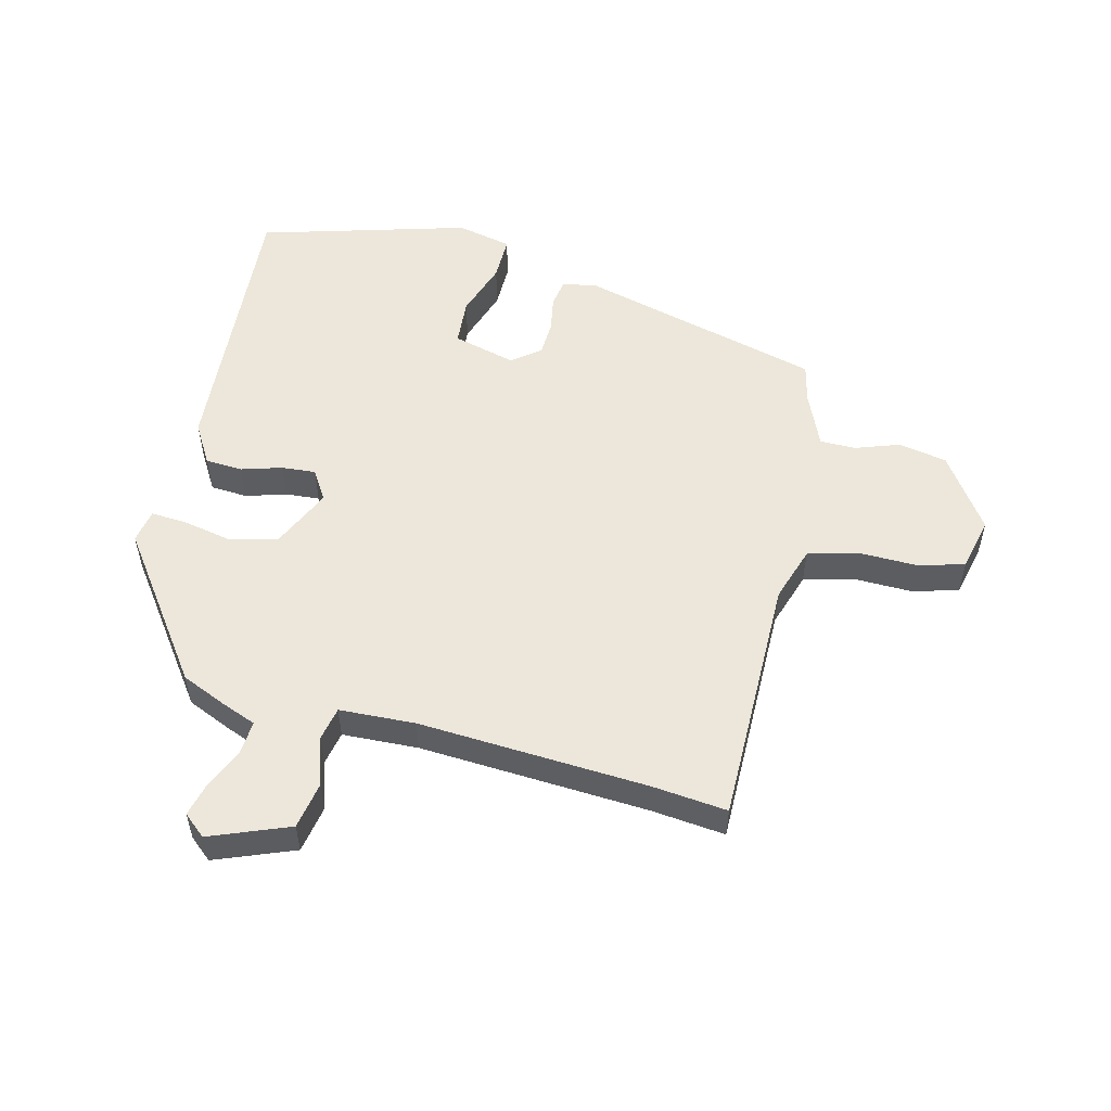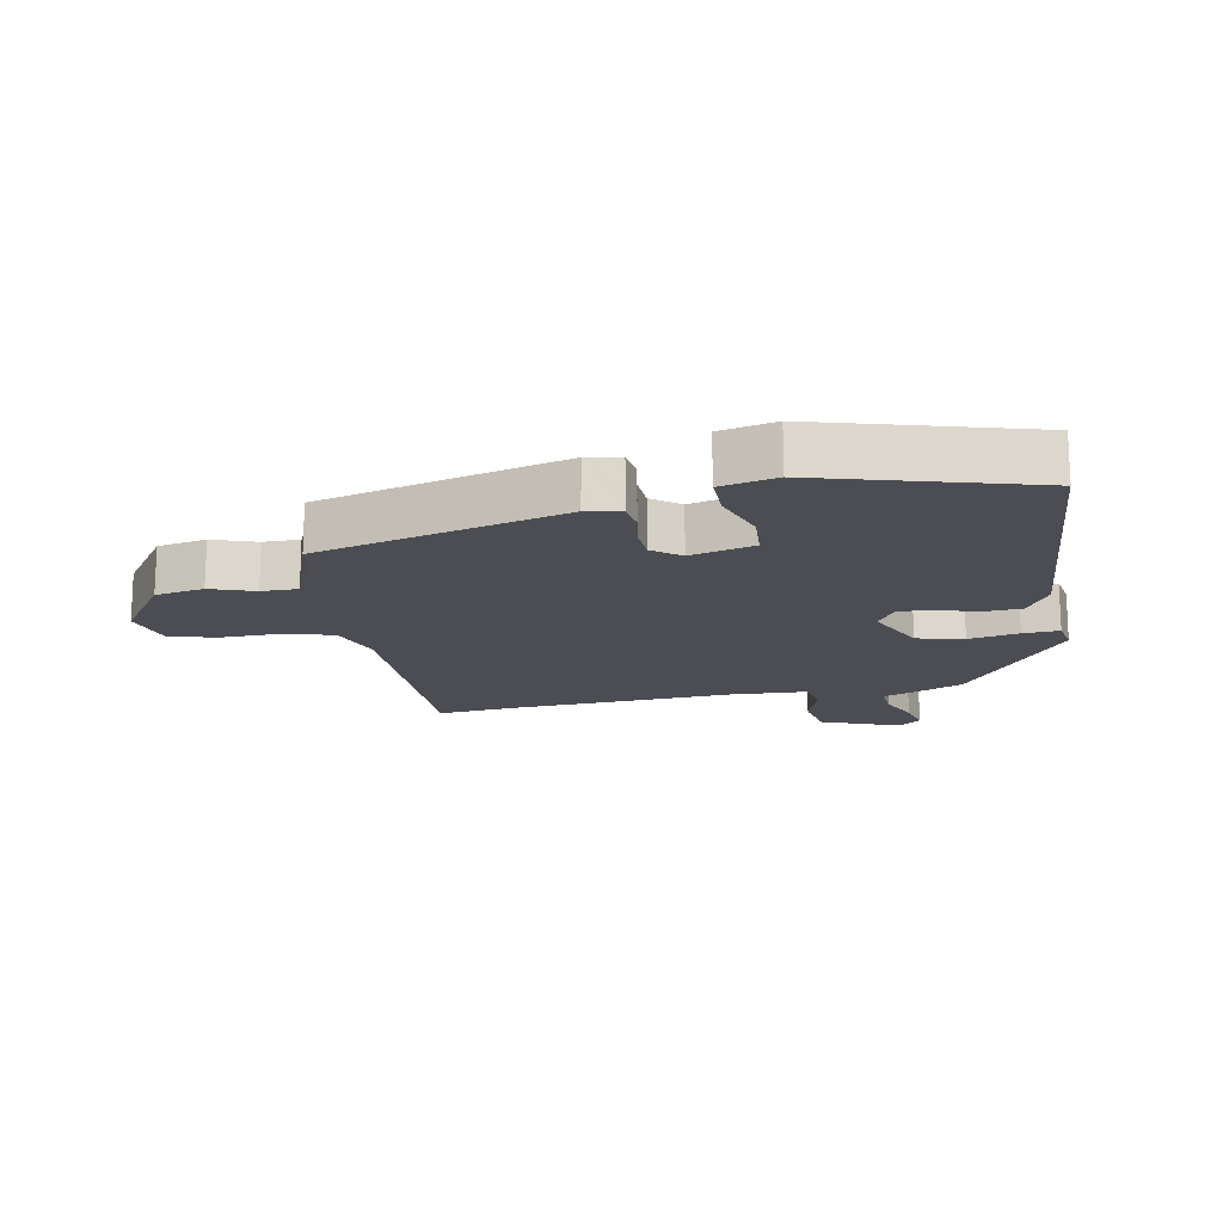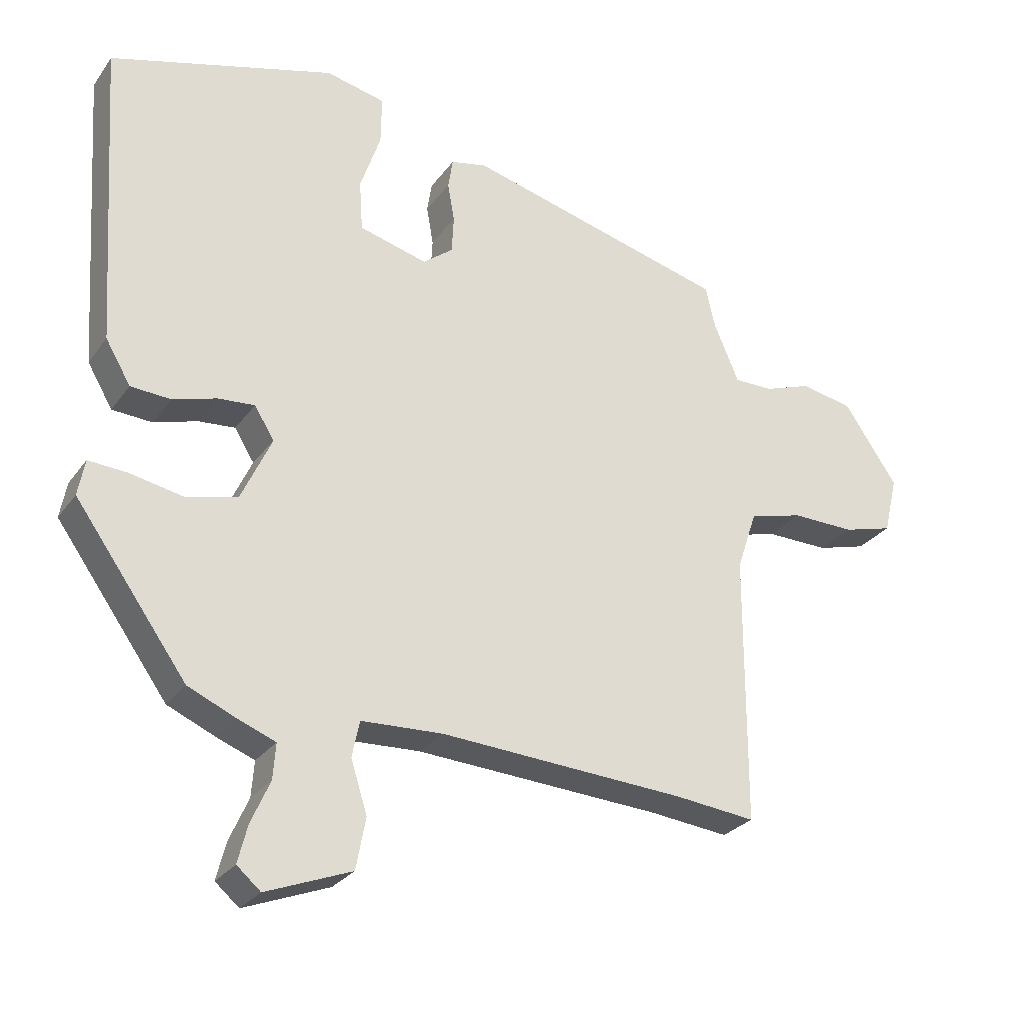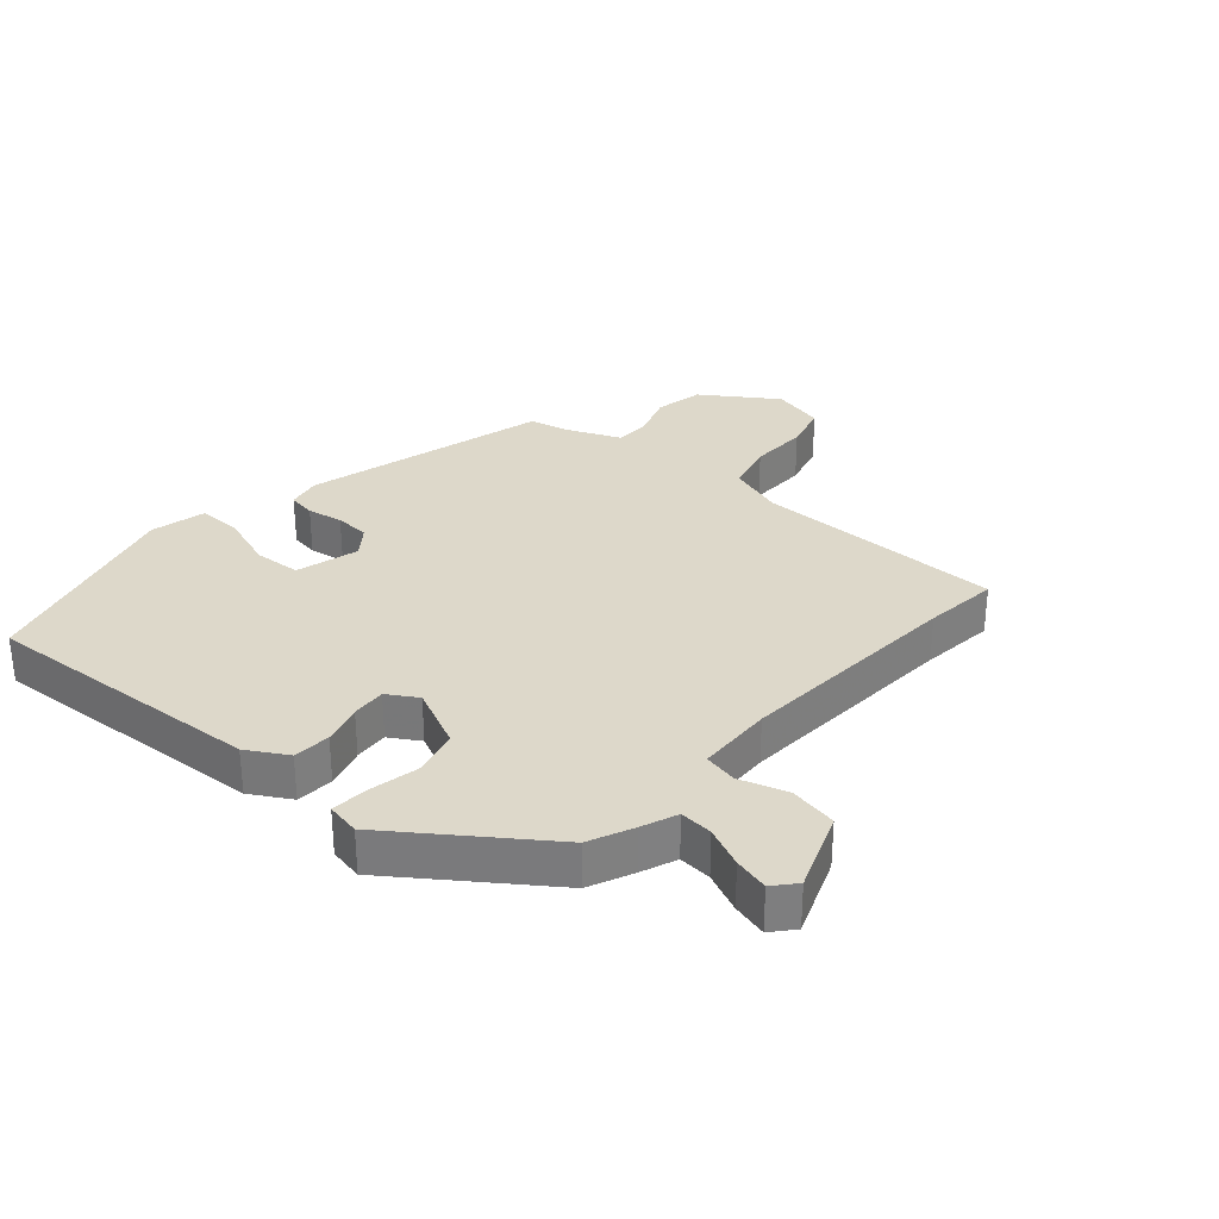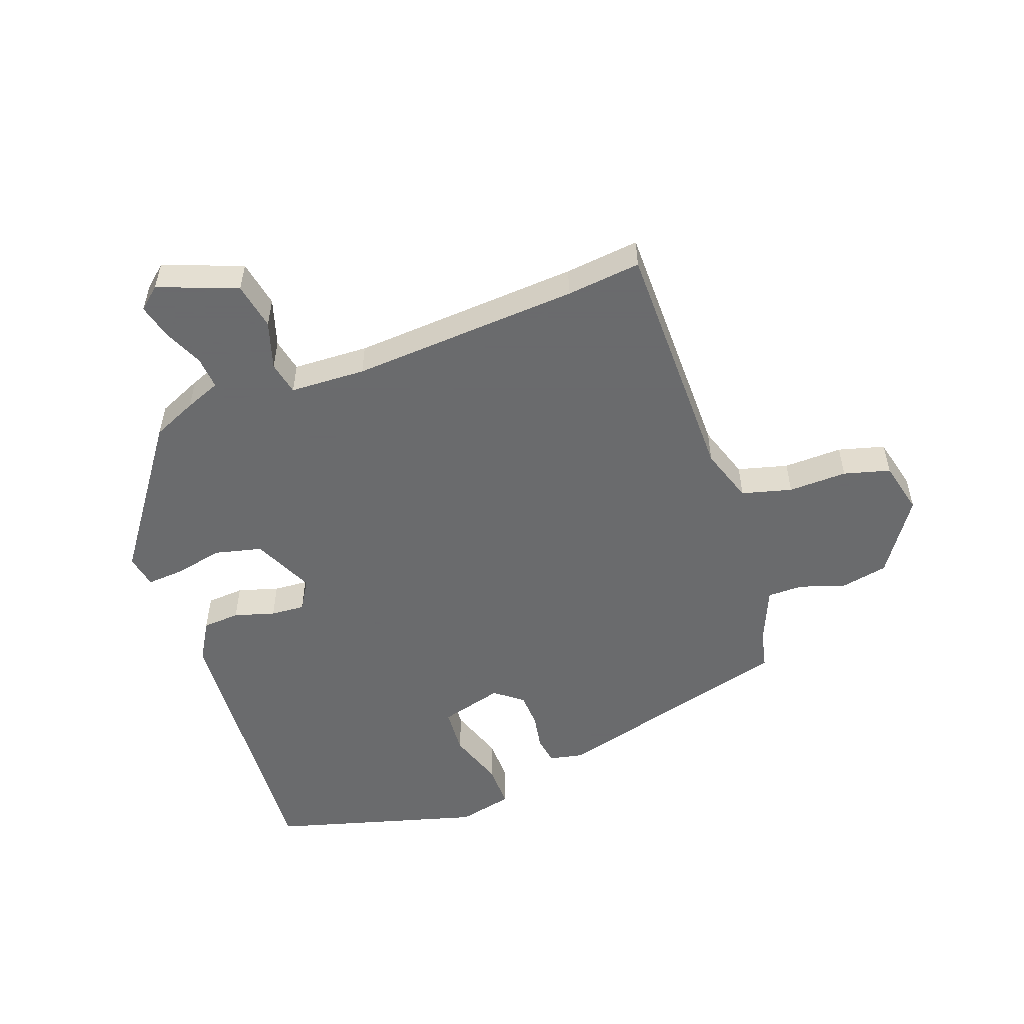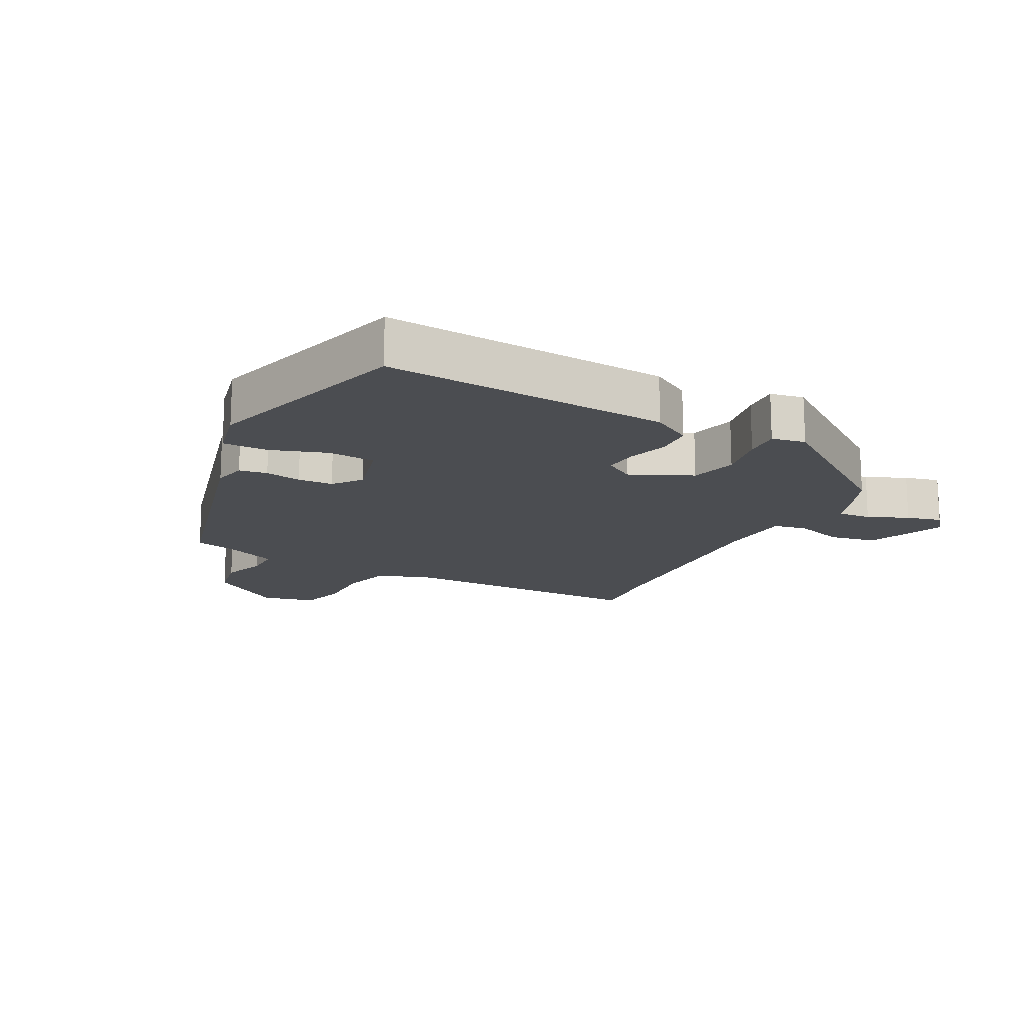
<metadata>
{"format":"obj","ext":"obj","renderer":"f3d","projection":"perspective","resolution":1024,"background":"white","views":[{"elev":53.7,"azim":-166.3,"up":"+Y"},{"elev":-16.3,"azim":10.6,"up":"+Y"},{"elev":-27.4,"azim":151.9,"up":"+Z"},{"elev":31.0,"azim":131.3,"up":"+Y"},{"elev":-53.2,"azim":-160.0,"up":"+Y"},{"elev":-15.9,"azim":62.1,"up":"+Y"}]}
</metadata>
<code>
v 0.506 0.07 0.448
v 0.477 0.07 -0.001
v 0.44 0.07 -0.064
v 0.381 0.07 -0.068
v 0.317 0.07 -0.049
v 0.263 0.07 -0.045
v 0.234 0.07 -0.092
v 0.279 0.07 -0.189
v 0.353 0.07 -0.207
v 0.432 0.07 -0.191
v 0.489 0.07 -0.187
v 0.499 0.07 -0.24
v 0.335 0.07 -0.469
v 0.265 0.07 -0.5
v 0.209 0.07 -0.522
v 0.213 0.07 -0.574
v 0.241 0.07 -0.637
v 0.255 0.07 -0.692
v 0.22 0.07 -0.722
v 0.095 0.07 -0.674
v 0.081 0.07 -0.599
v 0.105 0.07 -0.523
v 0.094 0.07 -0.47
v -0.026 0.07 -0.465
v -0.388 0.07 -0.488
v -0.506 0.07 -0.501
v -0.507 0.07 -0.106
v -0.536 0.07 -0.019
v -0.615 0.07 0.002
v -0.708 0.07 0
v -0.781 0.07 0.02
v -0.801 0.07 0.104
v -0.722 0.07 0.22
v -0.645 0.07 0.235
v -0.576 0.07 0.211
v -0.519 0.07 0.211
v -0.482 0.07 0.298
v -0.468 0.07 0.359
v -0.082 0.07 0.462
v -0.029 0.07 0.451
v -0.022 0.07 0.407
v -0.032 0.07 0.35
v -0.029 0.07 0.295
v 0.015 0.07 0.261
v 0.115 0.07 0.288
v 0.12 0.07 0.362
v 0.09 0.07 0.45
v 0.089 0.07 0.521
v 0.176 0.07 0.541
v 0.506 0 0.448
v 0.477 0 -0.001
v 0.44 0 -0.064
v 0.381 0 -0.068
v 0.317 0 -0.049
v 0.263 0 -0.045
v 0.234 0 -0.092
v 0.279 0 -0.189
v 0.353 0 -0.207
v 0.432 0 -0.191
v 0.489 0 -0.187
v 0.499 0 -0.24
v 0.335 0 -0.469
v 0.265 0 -0.5
v 0.209 0 -0.522
v 0.213 0 -0.574
v 0.241 0 -0.637
v 0.255 0 -0.692
v 0.22 0 -0.722
v 0.095 0 -0.674
v 0.081 0 -0.599
v 0.105 0 -0.523
v 0.094 0 -0.47
v -0.026 0 -0.465
v -0.388 0 -0.488
v -0.506 0 -0.501
v -0.507 0 -0.106
v -0.536 0 -0.019
v -0.615 0 0.002
v -0.708 0 0
v -0.781 0 0.02
v -0.801 0 0.104
v -0.722 0 0.22
v -0.645 0 0.235
v -0.576 0 0.211
v -0.519 0 0.211
v -0.482 0 0.298
v -0.468 0 0.359
v -0.082 0 0.462
v -0.029 0 0.451
v -0.022 0 0.407
v -0.032 0 0.35
v -0.029 0 0.295
v 0.015 0 0.261
v 0.115 0 0.288
v 0.12 0 0.362
v 0.09 0 0.45
v 0.089 0 0.521
v 0.176 0 0.541
f 3 4 5
f 2 3 5
f 1 2 5
f 49 1 5
f 48 49 5
f 47 48 5
f 46 47 5
f 45 46 5 6
f 44 45 6 7
f 43 44 7 8
f 40 41 42
f 39 40 42
f 38 39 42
f 37 38 42
f 36 37 42 43
f 33 34 35
f 32 33 35
f 31 32 35
f 30 31 35
f 29 30 35
f 28 29 35 36
f 36 43 8
f 28 36 8
f 27 28 8
f 20 21 22
f 19 20 22
f 18 19 22
f 17 18 22
f 16 17 22
f 15 16 22 23
f 14 15 23
f 13 14 23
f 12 13 23
f 11 12 23
f 10 11 23
f 9 10 23
f 27 8 9
f 26 27 9
f 25 26 9
f 9 23 24
f 9 24 25
f 54 53 52
f 54 52 51
f 54 51 50
f 54 50 98
f 54 98 97
f 54 97 96
f 54 96 95
f 55 54 95 94
f 56 55 94 93
f 57 56 93 92
f 91 90 89
f 91 89 88
f 91 88 87
f 91 87 86
f 92 91 86 85
f 84 83 82
f 84 82 81
f 84 81 80
f 84 80 79
f 84 79 78
f 85 84 78 77
f 57 92 85
f 57 85 77
f 57 77 76
f 71 70 69
f 71 69 68
f 71 68 67
f 71 67 66
f 71 66 65
f 72 71 65 64
f 72 64 63
f 72 63 62
f 72 62 61
f 72 61 60
f 72 60 59
f 72 59 58
f 58 57 76
f 58 76 75
f 58 75 74
f 73 72 58
f 74 73 58
f 1 50 51 2
f 2 51 52 3
f 3 52 53 4
f 4 53 54 5
f 5 54 55 6
f 6 55 56 7
f 7 56 57 8
f 8 57 58 9
f 9 58 59 10
f 10 59 60 11
f 11 60 61 12
f 12 61 62 13
f 13 62 63 14
f 14 63 64 15
f 15 64 65 16
f 16 65 66 17
f 17 66 67 18
f 18 67 68 19
f 19 68 69 20
f 20 69 70 21
f 21 70 71 22
f 22 71 72 23
f 23 72 73 24
f 24 73 74 25
f 25 74 75 26
f 26 75 76 27
f 27 76 77 28
f 28 77 78 29
f 29 78 79 30
f 30 79 80 31
f 31 80 81 32
f 32 81 82 33
f 33 82 83 34
f 34 83 84 35
f 35 84 85 36
f 36 85 86 37
f 37 86 87 38
f 38 87 88 39
f 39 88 89 40
f 40 89 90 41
f 41 90 91 42
f 42 91 92 43
f 43 92 93 44
f 44 93 94 45
f 45 94 95 46
f 46 95 96 47
f 47 96 97 48
f 48 97 98 49
f 49 98 50 1

</code>
